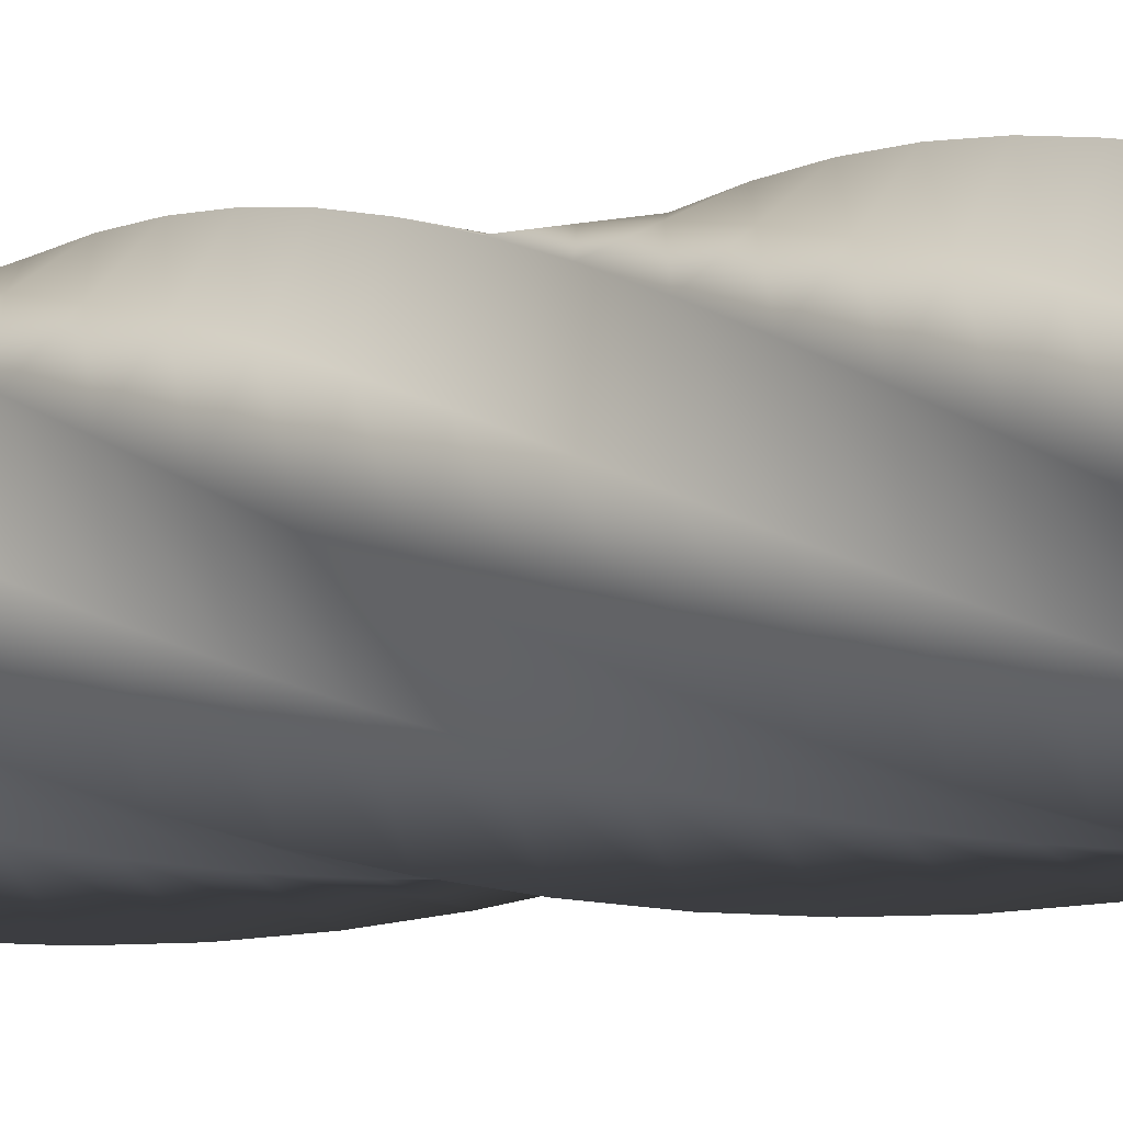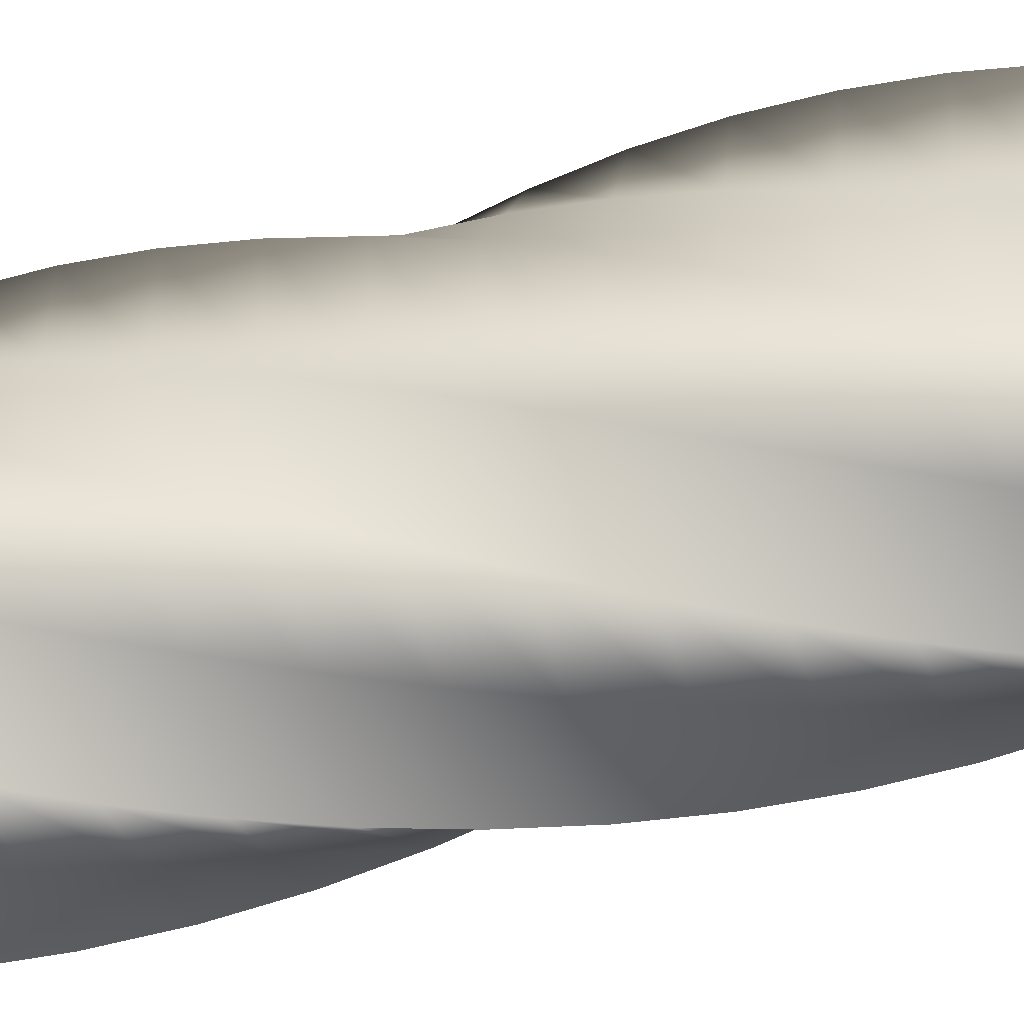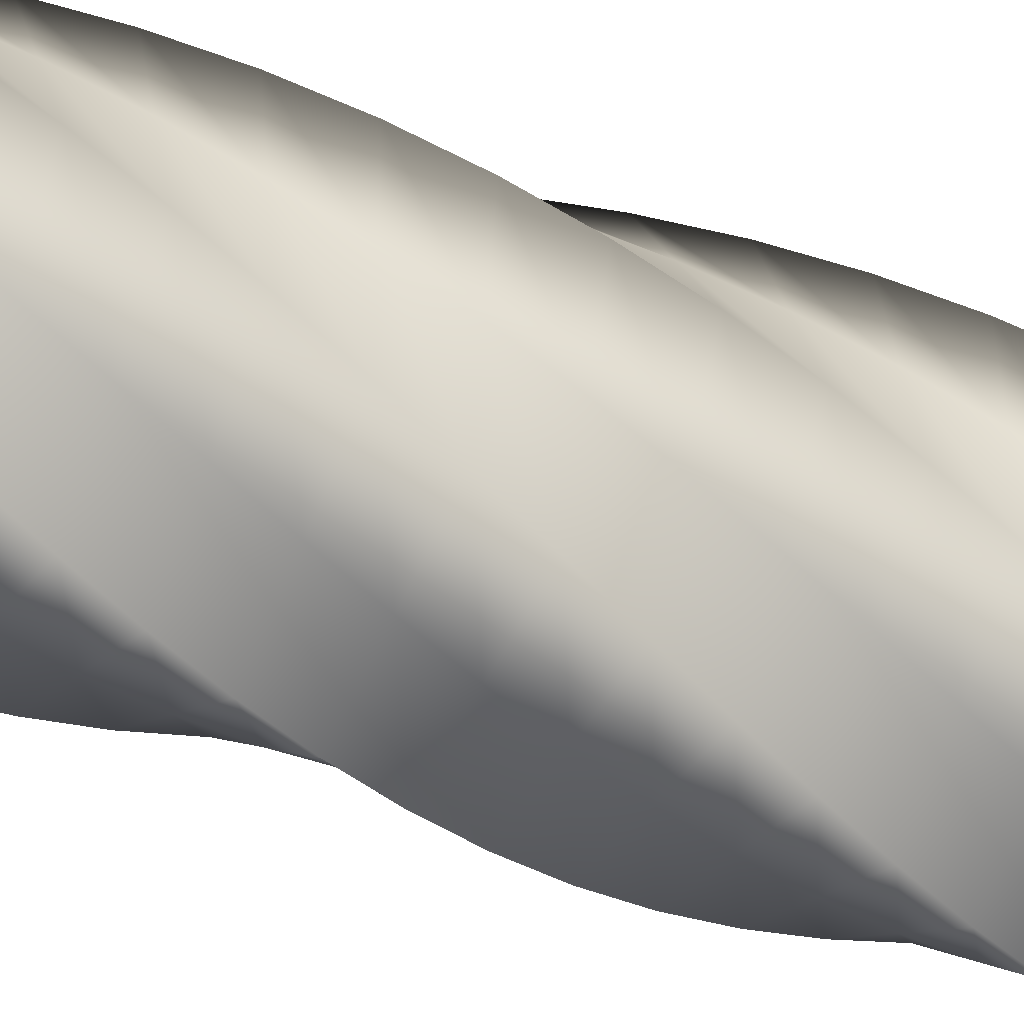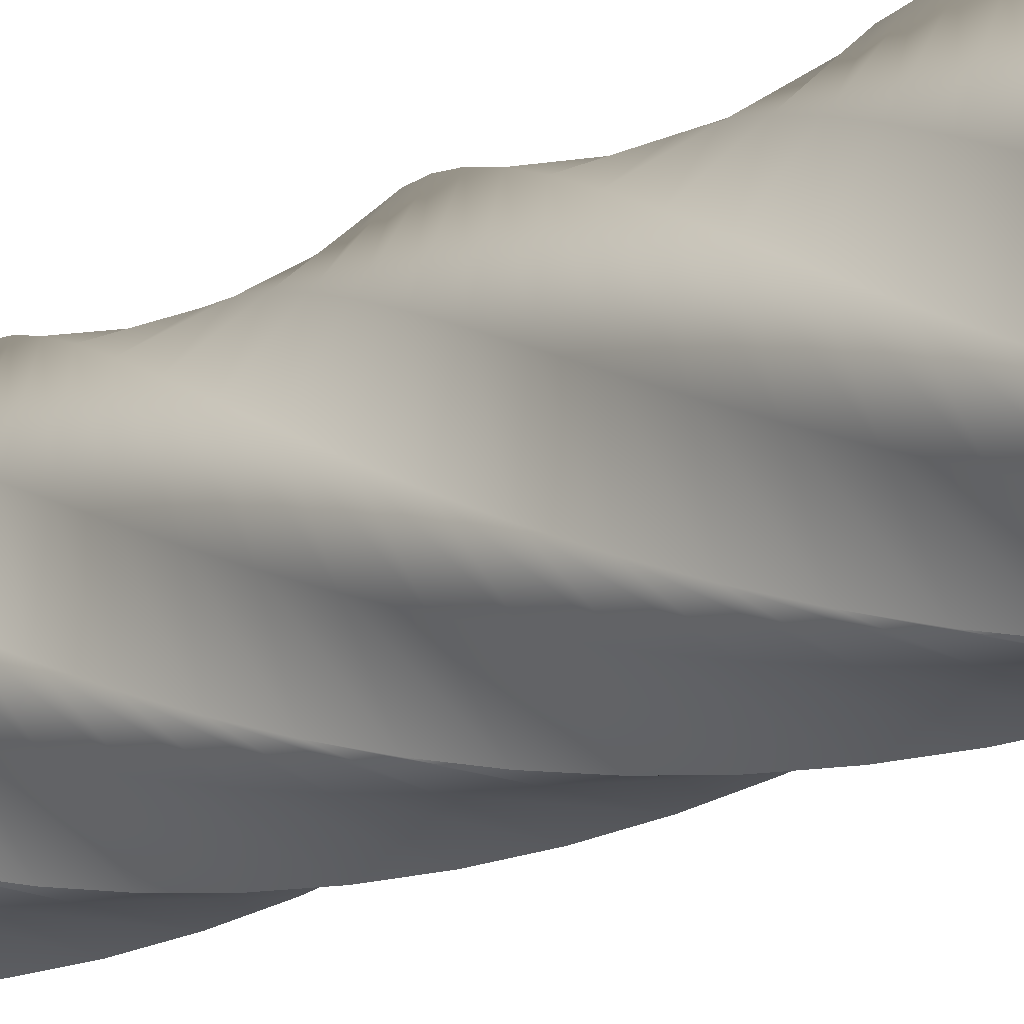
<metadata>
{"format":"obj","ext":"obj","renderer":"f3d","projection":"perspective","resolution":1024,"background":"white","views":[{"elev":-7.4,"azim":120.4,"up":"+Z"},{"elev":-46.4,"azim":-74.8,"up":"+Z"},{"elev":-40.8,"azim":-117.2,"up":"+Z"},{"elev":-12.5,"azim":-37.8,"up":"+Z"}]}
</metadata>
<code>
v 52.99 0 -0.025
v 39.74 0 -22.97
v 26.47 0 -45.9
v -0.02618 0 -45.9
v -26.51 0 -45.87
v -39.76 0 -22.93
v -52.99 0 0.025
v -39.74 0 22.97
v -26.47 0 45.9
v 0.02618 0 45.9
v 26.51 0 45.87
v 39.76 0 22.93
v 52.99 0 -0.025
v 52.38 18 -7.807
v 35.78 18 -28.46
v 19.16 18 -49.08
v -7.023 18 -45.03
v -33.2 18 -40.95
v -42.78 18 -16.25
v -52.33 18 8.455
v -35.73 18 29.11
v -19.11 18 49.73
v 7.073 18 45.68
v 33.25 18 41.6
v 42.83 18 16.9
v 52.38 18 -7.807
v 50.6 36 -15.4
v 31.03 36 -33.27
v 11.45 36 -51.11
v -13.8 36 -43.1
v -39.04 36 -35.07
v -44.73 36 -9.19
v -50.4 36 16.69
v -30.83 36 34.55
v -11.25 36 52.4
v 14 36 44.38
v 39.24 36 36.35
v 44.93 36 10.47
v 50.6 36 -15.4
v 47.67 54 -22.64
v 25.6 54 -37.3
v 3.524 54 -51.94
v -20.21 54 -40.16
v -43.93 54 -28.36
v -45.59 54 -1.914
v -47.23 54 24.52
v -25.16 54 39.19
v -3.081 54 53.82
v 20.65 54 42.04
v 44.37 54 30.24
v 46.03 54 3.798
v 47.67 54 -22.64
v 43.67 72 -29.34
v 19.62 72 -40.46
v -4.439 72 -51.54
v -26.09 72 -36.27
v -47.72 72 -20.98
v -45.32 72 5.408
v -42.89 72 31.78
v -18.84 72 42.9
v 5.215 72 53.99
v 26.87 72 38.71
v 48.5 72 23.42
v 46.1 72 -2.965
v 43.67 72 -29.34
v 38.69 90 -35.35
v 13.22 90 -42.66
v -12.25 90 -49.93
v -31.31 90 -31.53
v -50.34 90 -13.11
v -43.93 90 12.6
v -37.5 90 38.3
v -12.03 90 45.6
v 13.44 90 52.88
v 32.5 90 34.47
v 51.54 90 16.05
v 45.13 90 -9.657
v 38.69 90 -35.35
v 32.85 108 -40.53
v 6.566 108 -43.85
v -19.72 108 -47.15
v -35.74 108 -26.04
v -51.73 108 -4.928
v -41.46 108 19.5
v -31.18 108 43.91
v -4.888 108 47.23
v 21.39 108 50.52
v 37.41 108 29.42
v 53.41 108 8.304
v 43.14 108 -16.12
v 32.85 108 -40.53
v 26.29 126 -44.76
v -0.1955 126 -44.02
v -26.67 126 -43.25
v -39.28 126 -19.94
v -51.85 126 3.368
v -37.97 126 25.94
v -24.07 126 48.48
v 2.42 126 47.74
v 28.9 126 46.98
v 41.5 126 23.67
v 54.08 126 0.3594
v 40.19 126 -22.21
v 26.29 126 -44.76
v 19.16 144 -47.93
v -6.902 144 -43.14
v -32.95 144 -38.34
v -41.84 144 -13.38
v -50.7 144 11.59
v -33.53 144 31.76
v -16.34 144 51.92
v 9.721 144 47.14
v 35.77 144 42.33
v 44.66 144 17.37
v 53.52 144 -7.594
v 36.35 144 -27.77
v 19.16 144 -47.93
v 11.63 162 -49.97
v -13.4 162 -41.26
v -38.4 162 -32.52
v -43.37 162 -6.494
v -48.31 162 19.53
v -28.25 162 36.84
v -8.181 162 54.13
v 16.84 162 45.42
v 41.85 162 36.68
v 46.81 162 10.66
v 51.75 162 -15.37
v 31.7 162 -32.68
v 11.63 162 -49.97
v 3.871 180 -50.84
v -19.53 180 -38.4
v -42.9 180 -25.94
v -43.83 180 0.5415
v -44.73 180 27.01
v -22.25 180 41.06
v 0.2223 180 55.07
v 23.62 180 42.63
v 46.99 180 30.17
v 47.92 180 3.693
v 48.82 180 -22.78
v 26.35 180 -36.82
v 3.871 180 -50.84
v -3.927 198 -50.51
v -25.14 198 -34.63
v -46.34 198 -18.75
v -43.2 198 7.564
v -40.04 198 33.86
v -15.69 198 44.3
v 8.67 198 54.71
v 29.89 198 38.84
v 51.08 198 22.95
v 47.94 198 -3.357
v 44.78 198 -29.66
v 20.43 198 -40.09
v -3.927 198 -50.51
v -11.58 216 -48.99
v -30.12 216 -30.06
v -48.64 216 -11.11
v -41.51 216 14.41
v -34.36 216 39.91
v -8.699 216 46.5
v 16.96 216 53.07
v 35.5 216 34.14
v 54.02 216 15.19
v 46.89 216 -10.33
v 39.74 216 -35.83
v 14.08 216 -42.42
v -11.58 216 -48.99
v -18.92 234 -46.31
v -34.34 234 -24.77
v -49.74 234 -3.217
v -38.79 234 20.91
v -27.83 234 45.03
v -1.457 234 47.61
v 24.91 234 50.17
v 40.33 234 28.63
v 55.73 234 7.074
v 44.78 234 -17.06
v 33.82 234 -41.17
v 7.449 234 -43.75
v -18.92 234 -46.31
v -25.75 252 -42.55
v -37.7 252 -18.9
v -49.62 252 4.755
v -35.11 252 26.93
v -20.59 252 49.08
v 5.869 252 47.6
v 32.31 252 46.09
v 44.26 252 22.44
v 56.18 252 -1.211
v 41.67 252 -23.38
v 27.15 252 -45.53
v 0.6925 252 -44.05
v -25.75 252 -42.55
v -31.93 270 -37.79
v -40.12 270 -12.59
v -48.28 270 12.61
v -30.55 270 32.31
v -12.81 270 51.97
v 13.11 270 46.46
v 39.01 270 40.93
v 47.2 270 15.73
v 55.36 270 -9.467
v 37.63 270 -29.16
v 19.89 270 -48.83
v -6.03 270 -43.32
v -31.93 270 -37.79
v -37.31 288 -32.13
v -41.55 288 -5.975
v -45.76 288 20.18
v -25.23 288 36.92
v -4.684 288 53.65
v 20.09 288 44.24
v 44.84 288 34.81
v 49.08 288 8.65
v 53.29 288 -17.5
v 32.75 288 -34.25
v 12.21 288 -50.97
v -12.56 288 -41.56
v -37.31 288 -32.13
v -41.77 306 -25.72
v -41.95 306 0.7764
v -42.11 306 27.26
v -19.26 306 40.67
v 3.603 306 54.06
v 26.64 306 40.97
v 49.66 306 27.86
v 49.85 306 1.365
v 50.01 306 -25.12
v 27.15 306 -38.53
v 4.293 306 -51.91
v -18.75 306 -38.83
v -41.77 306 -25.72
v -45.18 324 -18.7
v -41.31 324 7.509
v -37.42 324 33.71
v -12.78 324 43.46
v 11.86 324 53.19
v 32.62 324 36.73
v 53.36 324 20.26
v 49.49 324 -5.953
v 45.6 324 -32.15
v 20.96 324 -41.91
v -3.675 324 -51.64
v -24.44 324 -35.18
v -45.18 324 -18.7
v -47.49 342 -11.25
v -39.65 342 14.07
v -31.8 342 39.36
v -5.957 342 45.23
v 19.88 342 51.08
v 37.88 342 31.63
v 55.86 342 12.18
v 48.03 342 -13.13
v 40.17 342 -38.43
v 14.33 342 -44.3
v -11.51 342 -50.14
v -29.51 342 -30.7
v -47.49 342 -11.25
v -48.62 360 -3.525
v -37.01 360 20.29
v -25.37 360 44.09
v 1.058 360 45.94
v 27.48 360 47.76
v 42.3 360 25.79
v 57.09 360 3.817
v 45.48 360 -20
v 33.84 360 -43.8
v 7.409 360 -45.64
v -19.02 360 -47.47
v -33.83 360 -25.5
v -48.62 360 -3.525
v -48.57 378 4.279
v -33.44 378 26.04
v -18.31 378 47.77
v 8.098 378 45.56
v 34.49 378 43.32
v 45.77 378 19.34
v 57.03 378 -4.638
v 41.91 378 -26.4
v 26.77 378 -48.13
v 0.3645 378 -45.92
v -26.03 378 -43.67
v -37.31 378 -19.7
v -48.57 378 4.279
v -47.31 396 11.98
v -29.04 396 31.17
v -10.76 396 50.34
v 15 396 44.11
v 40.74 396 37.85
v 48.22 396 12.43
v 55.67 396 -12.98
v 37.4 396 -32.17
v 19.12 396 -51.34
v -6.639 396 -45.11
v -32.38 396 -38.85
v -39.86 396 -13.43
v -47.31 396 11.98
v -44.9 414 19.4
v -23.91 414 35.57
v -2.904 414 51.71
v 21.59 414 41.62
v 46.07 414 31.5
v 49.58 414 5.235
v 53.06 414 -21.02
v 32.06 414 -37.19
v 11.06 414 -53.33
v -13.44 414 -43.24
v -37.92 414 -33.12
v -41.42 414 -6.854
v -44.9 414 19.4
v -41.38 432 26.37
v -18.16 432 39.13
v 5.066 432 51.87
v 27.73 432 38.15
v 50.38 432 24.4
v 49.82 432 -2.087
v 49.24 432 -28.57
v 26.02 432 -41.33
v 2.797 432 -54.07
v -19.87 432 -40.35
v -42.51 432 -26.6
v -41.96 432 -0.1124
v -41.38 432 26.37
v -36.83 450 32.71
v -11.93 450 41.78
v 12.97 450 50.81
v 33.27 450 33.78
v 53.54 450 16.73
v 48.94 450 -9.36
v 44.32 450 -35.44
v 19.42 450 -44.5
v -5.483 450 -53.54
v -25.78 450 -36.51
v -46.06 450 -19.46
v -41.46 450 6.632
v -36.83 450 32.71
v -31.37 468 38.29
v -5.375 468 43.43
v 20.61 468 48.55
v 38.07 468 28.62
v 55.5 468 8.671
v 46.96 468 -16.41
v 38.4 468 -41.48
v 12.4 468 -46.63
v -13.58 468 -51.75
v -31.04 468 -31.81
v -48.47 468 -11.86
v -39.93 468 13.22
v -31.37 468 38.29
v -25.12 486 42.96
v 1.358 486 44.07
v 27.82 486 45.15
v 42.02 486 22.78
v 56.19 486 0.4028
v 43.92 486 -23.08
v 31.62 486 -46.54
v 5.15 486 -47.65
v -21.32 486 -48.74
v -35.51 486 -26.36
v -49.69 486 -3.985
v -37.41 486 19.5
v -25.12 486 42.96
v -18.22 504 46.62
v 8.109 504 43.67
v 34.43 504 40.69
v 45.04 504 16.41
v 55.62 504 -7.875
v 39.9 504 -29.2
v 24.16 504 -50.51
v -2.175 504 -47.55
v -28.5 504 -44.58
v -39.1 504 -20.3
v -49.69 504 3.988
v -33.96 504 25.32
v -18.22 504 46.62
v -10.85 522 49.18
v 14.72 522 42.24
v 40.27 522 35.27
v 47.04 522 9.649
v 53.79 522 -15.97
v 34.98 522 -34.64
v 16.17 522 -53.28
v -9.4 522 -46.34
v -34.95 522 -39.37
v -41.72 522 -13.75
v -48.47 522 11.87
v -29.66 522 30.54
v -10.85 522 49.18
v 38.33 522 0.3858
v 21.84 522 17
v 5.345 522 33.61
v 19.15 522 -18.66
v 2.66 522 -2.05
v -13.83 522 14.56
v -0.0253 522 -37.71
v -16.52 522 -21.1
v -33.01 522 -4.487
v -10.85 522 49.18
v 14.72 522 42.24
v 40.27 522 35.27
v 47.04 522 9.649
v 53.79 522 -15.97
v 34.98 522 -34.64
v 16.17 522 -53.28
v -9.4 522 -46.34
v -34.95 522 -39.37
v -41.72 522 -13.75
v -48.47 522 11.87
v -29.66 522 30.54
v -27.03 0 -23.41
v -27.03 0 0
v -27.03 0 23.41
v 0 0 -23.41
v 0 0 0
v 0 0 23.41
v 27.03 0 -23.41
v 27.03 0 0
v 27.03 0 23.41
v 52.99 0 -0.025
v 39.76 0 22.93
v 26.51 0 45.87
v 0.02618 0 45.9
v -26.47 0 45.9
v -39.74 0 22.97
v -52.99 0 0.025
v -39.76 0 -22.93
v -26.51 0 -45.87
v -0.02618 0 -45.9
v 26.47 0 -45.9
v 39.74 0 -22.97
f 28 27 14 15
f 29 28 15 16
f 30 29 16 17
f 31 30 17 18
f 32 31 18 19
f 33 32 19 20
f 34 33 20 21
f 35 34 21 22
f 36 35 22 23
f 37 36 23 24
f 38 37 24 25
f 39 38 25 26
f 41 40 27 28
f 42 41 28 29
f 43 42 29 30
f 44 43 30 31
f 45 44 31 32
f 46 45 32 33
f 47 46 33 34
f 48 47 34 35
f 49 48 35 36
f 50 49 36 37
f 51 50 37 38
f 52 51 38 39
f 54 53 40 41
f 55 54 41 42
f 56 55 42 43
f 57 56 43 44
f 58 57 44 45
f 59 58 45 46
f 60 59 46 47
f 61 60 47 48
f 62 61 48 49
f 63 62 49 50
f 64 63 50 51
f 65 64 51 52
f 67 66 53 54
f 68 67 54 55
f 69 68 55 56
f 70 69 56 57
f 71 70 57 58
f 72 71 58 59
f 73 72 59 60
f 74 73 60 61
f 75 74 61 62
f 76 75 62 63
f 77 76 63 64
f 78 77 64 65
f 80 79 66 67
f 81 80 67 68
f 82 81 68 69
f 83 82 69 70
f 84 83 70 71
f 85 84 71 72
f 86 85 72 73
f 87 86 73 74
f 88 87 74 75
f 89 88 75 76
f 90 89 76 77
f 91 90 77 78
f 93 92 79 80
f 94 93 80 81
f 95 94 81 82
f 96 95 82 83
f 97 96 83 84
f 98 97 84 85
f 99 98 85 86
f 100 99 86 87
f 101 100 87 88
f 102 101 88 89
f 103 102 89 90
f 104 103 90 91
f 106 105 92 93
f 107 106 93 94
f 108 107 94 95
f 109 108 95 96
f 110 109 96 97
f 111 110 97 98
f 112 111 98 99
f 113 112 99 100
f 114 113 100 101
f 115 114 101 102
f 116 115 102 103
f 117 116 103 104
f 119 118 105 106
f 120 119 106 107
f 121 120 107 108
f 122 121 108 109
f 123 122 109 110
f 124 123 110 111
f 125 124 111 112
f 126 125 112 113
f 127 126 113 114
f 128 127 114 115
f 129 128 115 116
f 130 129 116 117
f 132 131 118 119
f 133 132 119 120
f 134 133 120 121
f 135 134 121 122
f 136 135 122 123
f 137 136 123 124
f 138 137 124 125
f 139 138 125 126
f 140 139 126 127
f 141 140 127 128
f 142 141 128 129
f 143 142 129 130
f 145 144 131 132
f 146 145 132 133
f 147 146 133 134
f 148 147 134 135
f 149 148 135 136
f 150 149 136 137
f 151 150 137 138
f 152 151 138 139
f 153 152 139 140
f 154 153 140 141
f 155 154 141 142
f 156 155 142 143
f 158 157 144 145
f 159 158 145 146
f 160 159 146 147
f 161 160 147 148
f 162 161 148 149
f 163 162 149 150
f 164 163 150 151
f 165 164 151 152
f 166 165 152 153
f 167 166 153 154
f 168 167 154 155
f 169 168 155 156
f 171 170 157 158
f 172 171 158 159
f 173 172 159 160
f 174 173 160 161
f 175 174 161 162
f 176 175 162 163
f 177 176 163 164
f 178 177 164 165
f 179 178 165 166
f 180 179 166 167
f 181 180 167 168
f 182 181 168 169
f 184 183 170 171
f 185 184 171 172
f 186 185 172 173
f 187 186 173 174
f 188 187 174 175
f 189 188 175 176
f 190 189 176 177
f 191 190 177 178
f 192 191 178 179
f 193 192 179 180
f 194 193 180 181
f 195 194 181 182
f 197 196 183 184
f 198 197 184 185
f 199 198 185 186
f 200 199 186 187
f 201 200 187 188
f 202 201 188 189
f 203 202 189 190
f 204 203 190 191
f 205 204 191 192
f 206 205 192 193
f 207 206 193 194
f 208 207 194 195
f 210 209 196 197
f 211 210 197 198
f 212 211 198 199
f 213 212 199 200
f 214 213 200 201
f 215 214 201 202
f 216 215 202 203
f 217 216 203 204
f 218 217 204 205
f 219 218 205 206
f 220 219 206 207
f 221 220 207 208
f 223 222 209 210
f 224 223 210 211
f 225 224 211 212
f 226 225 212 213
f 227 226 213 214
f 228 227 214 215
f 229 228 215 216
f 230 229 216 217
f 231 230 217 218
f 232 231 218 219
f 233 232 219 220
f 234 233 220 221
f 236 235 222 223
f 237 236 223 224
f 238 237 224 225
f 239 238 225 226
f 240 239 226 227
f 241 240 227 228
f 242 241 228 229
f 243 242 229 230
f 244 243 230 231
f 245 244 231 232
f 246 245 232 233
f 247 246 233 234
f 249 248 235 236
f 250 249 236 237
f 251 250 237 238
f 252 251 238 239
f 253 252 239 240
f 254 253 240 241
f 255 254 241 242
f 256 255 242 243
f 257 256 243 244
f 258 257 244 245
f 259 258 245 246
f 260 259 246 247
f 262 261 248 249
f 263 262 249 250
f 264 263 250 251
f 265 264 251 252
f 266 265 252 253
f 267 266 253 254
f 268 267 254 255
f 269 268 255 256
f 270 269 256 257
f 271 270 257 258
f 272 271 258 259
f 273 272 259 260
f 275 274 261 262
f 276 275 262 263
f 277 276 263 264
f 278 277 264 265
f 279 278 265 266
f 280 279 266 267
f 281 280 267 268
f 282 281 268 269
f 283 282 269 270
f 284 283 270 271
f 285 284 271 272
f 286 285 272 273
f 288 287 274 275
f 289 288 275 276
f 290 289 276 277
f 291 290 277 278
f 292 291 278 279
f 293 292 279 280
f 294 293 280 281
f 295 294 281 282
f 296 295 282 283
f 297 296 283 284
f 298 297 284 285
f 299 298 285 286
f 301 300 287 288
f 302 301 288 289
f 303 302 289 290
f 304 303 290 291
f 305 304 291 292
f 306 305 292 293
f 307 306 293 294
f 308 307 294 295
f 309 308 295 296
f 310 309 296 297
f 311 310 297 298
f 312 311 298 299
f 314 313 300 301
f 315 314 301 302
f 316 315 302 303
f 317 316 303 304
f 318 317 304 305
f 319 318 305 306
f 320 319 306 307
f 321 320 307 308
f 322 321 308 309
f 323 322 309 310
f 324 323 310 311
f 325 324 311 312
f 327 326 313 314
f 328 327 314 315
f 329 328 315 316
f 330 329 316 317
f 331 330 317 318
f 332 331 318 319
f 333 332 319 320
f 334 333 320 321
f 335 334 321 322
f 336 335 322 323
f 337 336 323 324
f 338 337 324 325
f 340 339 326 327
f 341 340 327 328
f 342 341 328 329
f 343 342 329 330
f 344 343 330 331
f 345 344 331 332
f 346 345 332 333
f 347 346 333 334
f 348 347 334 335
f 349 348 335 336
f 350 349 336 337
f 351 350 337 338
f 353 352 339 340
f 354 353 340 341
f 355 354 341 342
f 356 355 342 343
f 357 356 343 344
f 358 357 344 345
f 359 358 345 346
f 360 359 346 347
f 361 360 347 348
f 362 361 348 349
f 363 362 349 350
f 364 363 350 351
f 366 365 352 353
f 367 366 353 354
f 368 367 354 355
f 369 368 355 356
f 370 369 356 357
f 371 370 357 358
f 372 371 358 359
f 373 372 359 360
f 374 373 360 361
f 375 374 361 362
f 376 375 362 363
f 377 376 363 364
f 2 15 14 1
f 3 16 15 2
f 5 18 17 4
f 6 19 18 5
f 4 17 16 3
f 7 20 19 6
f 9 22 21 8
f 10 23 22 9
f 12 25 24 11
f 13 26 25 12
f 11 24 23 10
f 20 7 8 21
f 366 379 378 365
f 367 380 379 366
f 369 382 381 368
f 370 383 382 369
f 368 381 380 367
f 371 384 383 370
f 373 386 385 372
f 374 387 386 373
f 376 389 388 375
f 377 390 389 376
f 375 388 387 374
f 384 371 372 385
f 395 392 391 394
f 396 393 392 395
f 398 395 394 397
f 399 396 395 398
f 403 392 402
f 394 391 404 405
f 403 404 391
f 391 392 403
f 393 401 392
f 402 392 401
f 411 400 396
f 400 393 396
f 401 393 400
f 394 406 397
f 398 397 407
f 406 407 397
f 408 398 407
f 411 396 410
f 399 410 396
f 399 398 409
f 410 399 409
f 398 408 409
f 394 405 406
f 416 413 412 415
f 417 414 413 416
f 419 416 415 418
f 420 417 416 419
f 412 413 428
f 429 412 428
f 415 429 430
f 430 431 418 415
f 412 429 415
f 413 426 427
f 417 425 414
f 426 414 425
f 426 413 414
f 413 427 428
f 432 418 431
f 421 419 432
f 418 432 419
f 422 419 421
f 425 417 424
f 423 424 417
f 422 423 420
f 417 420 423
f 420 419 422

</code>
